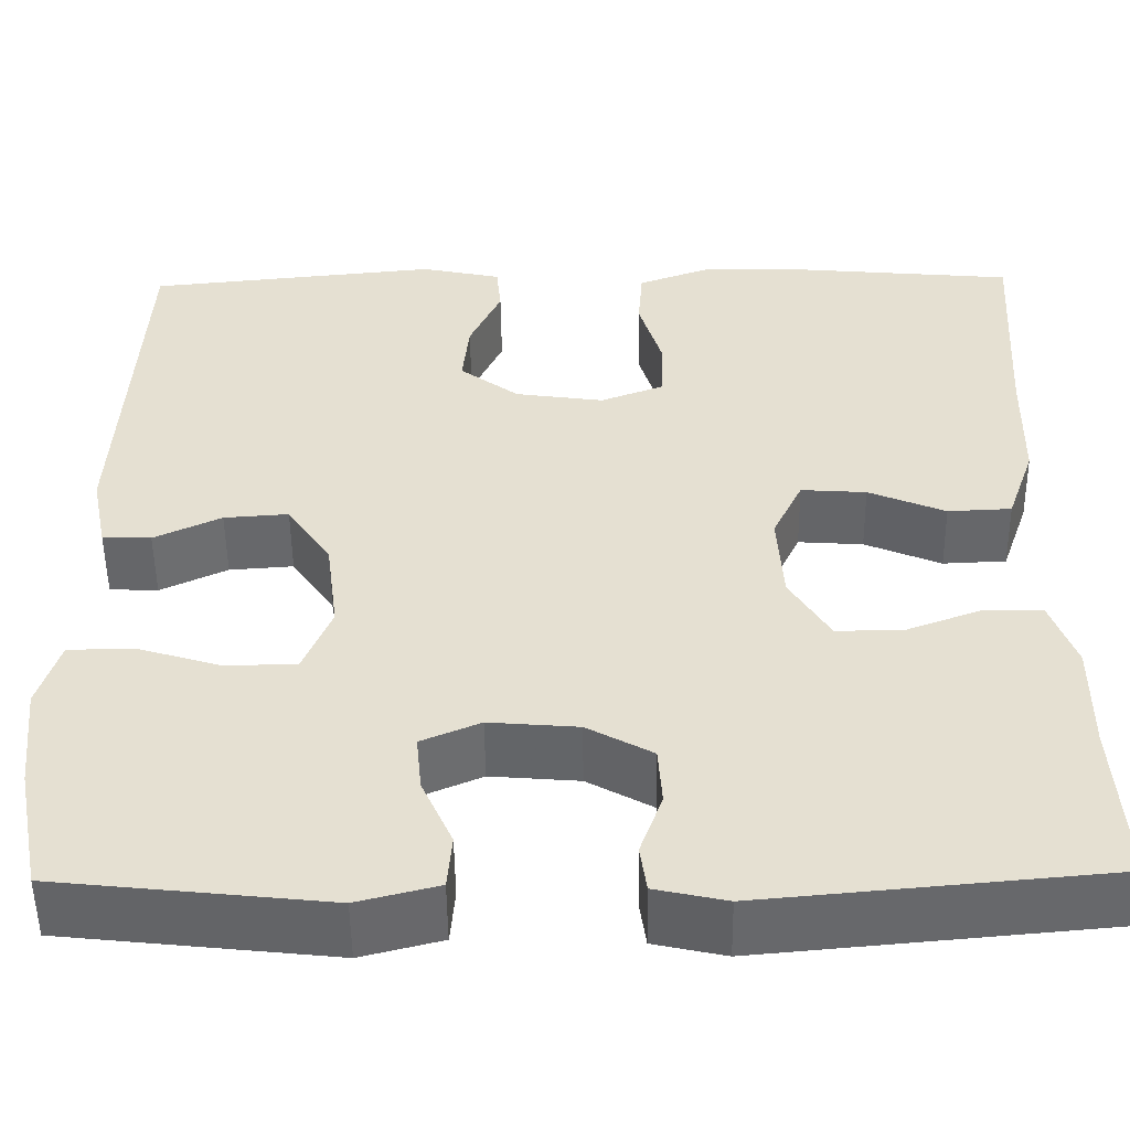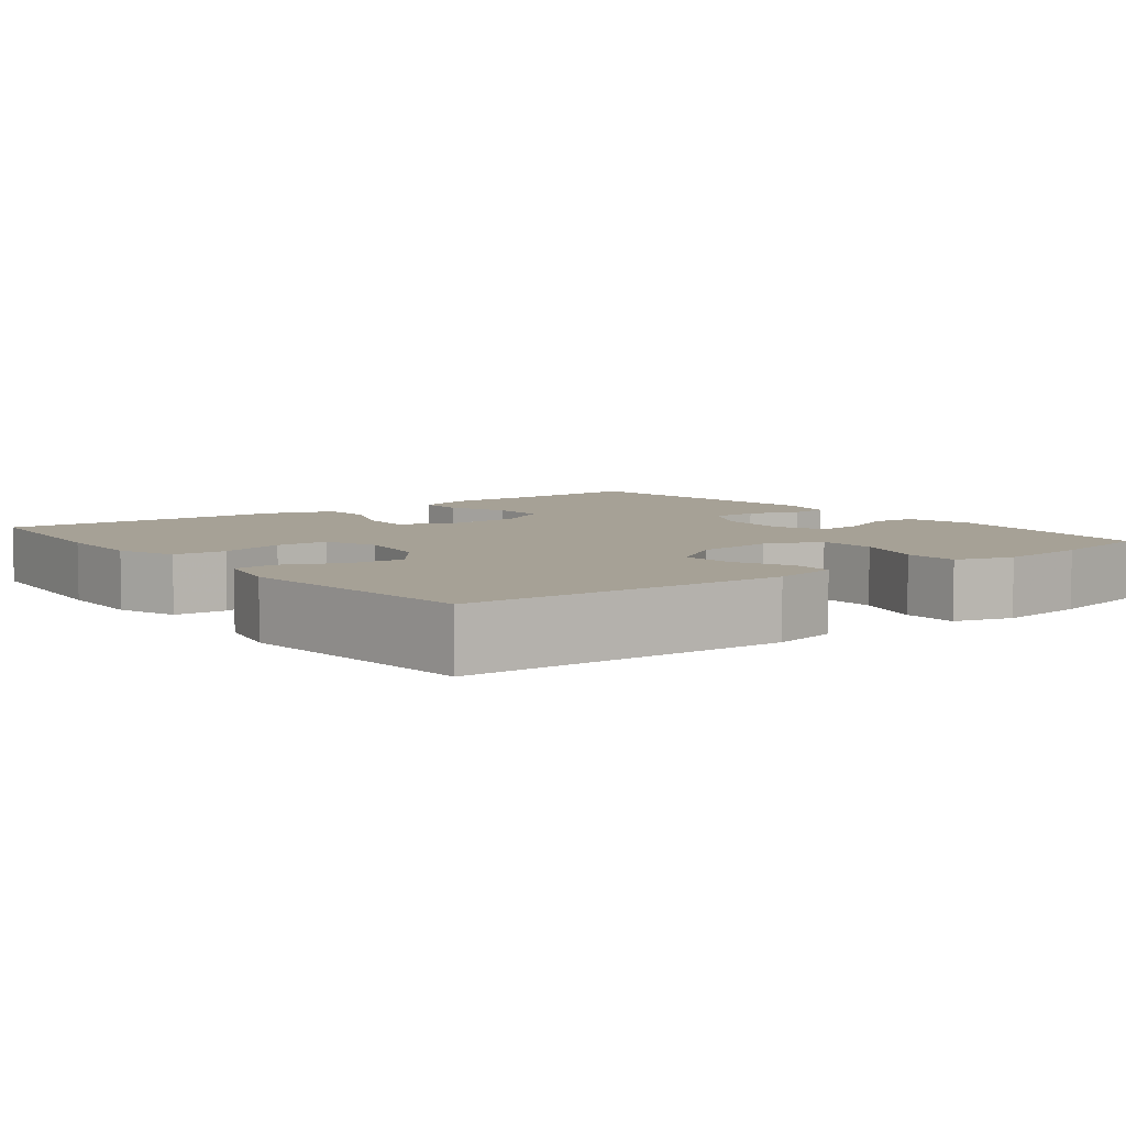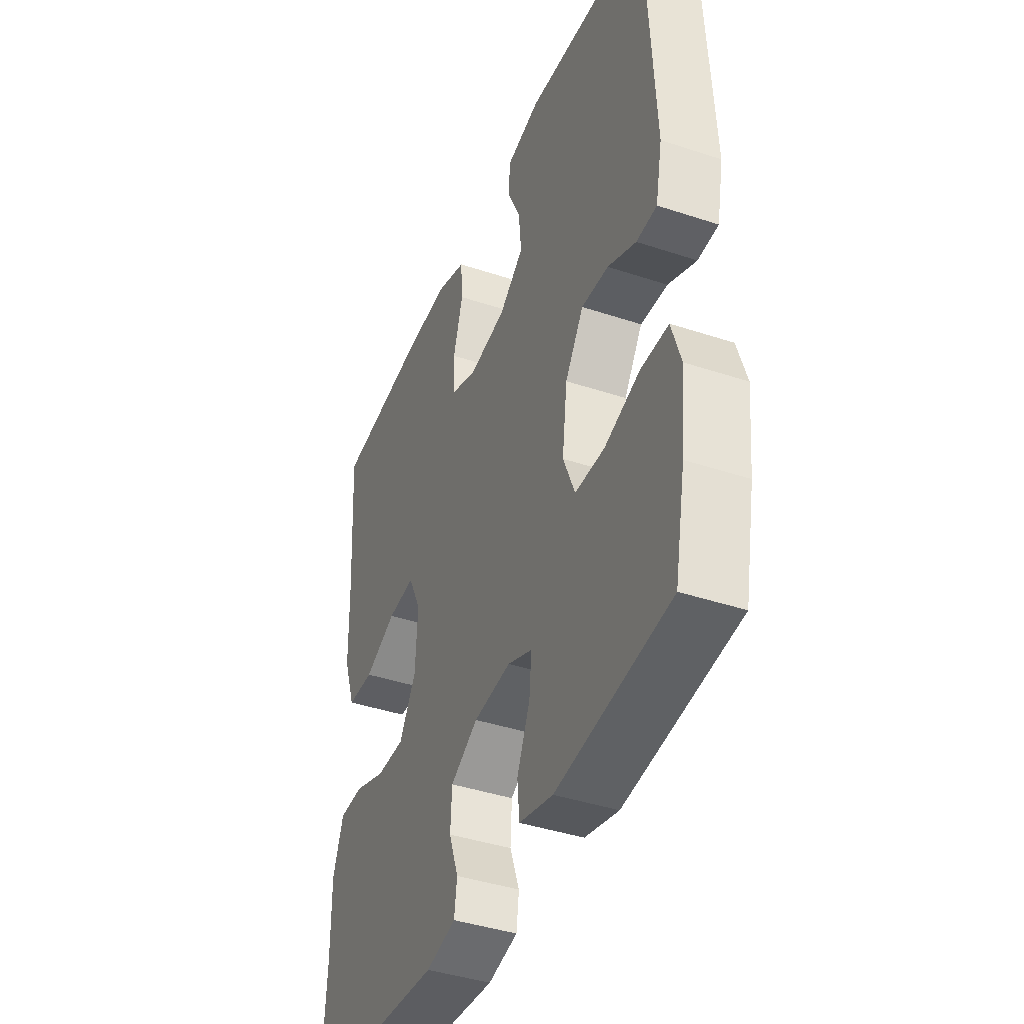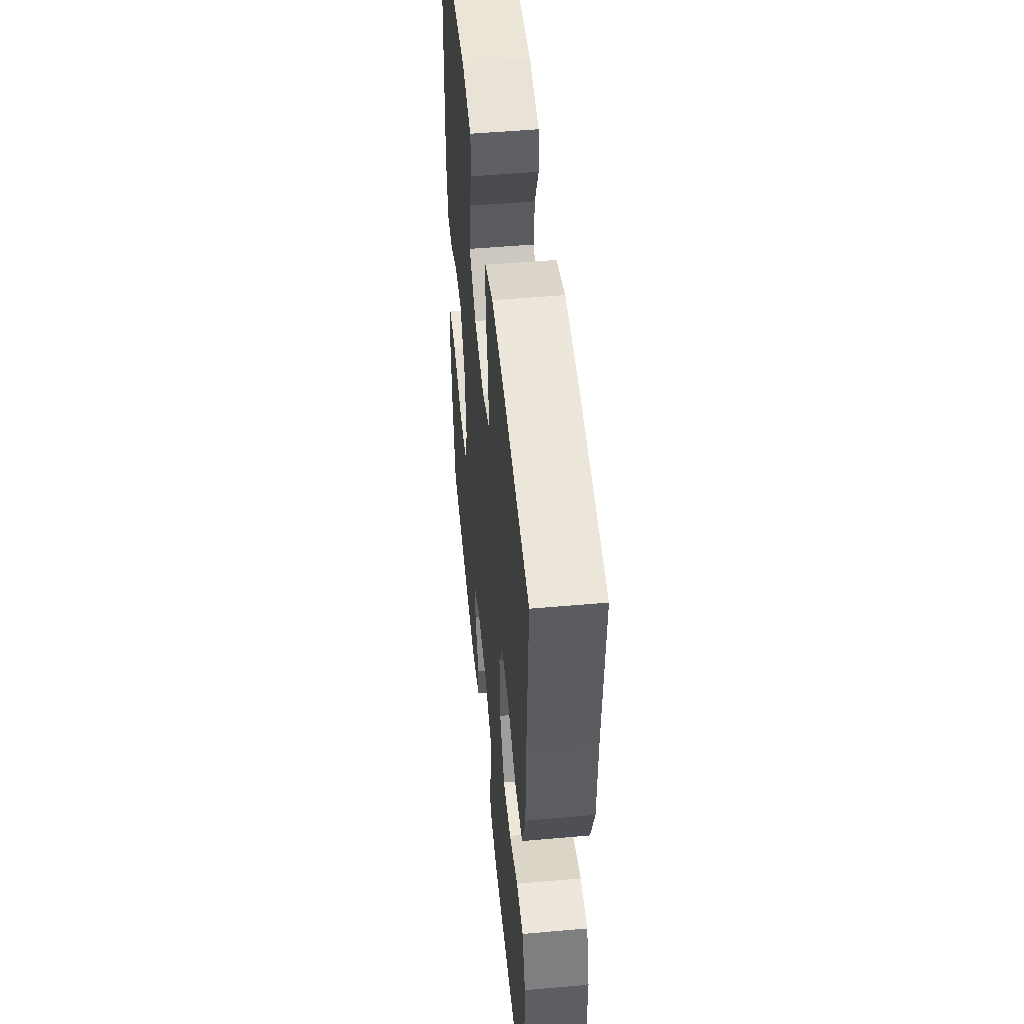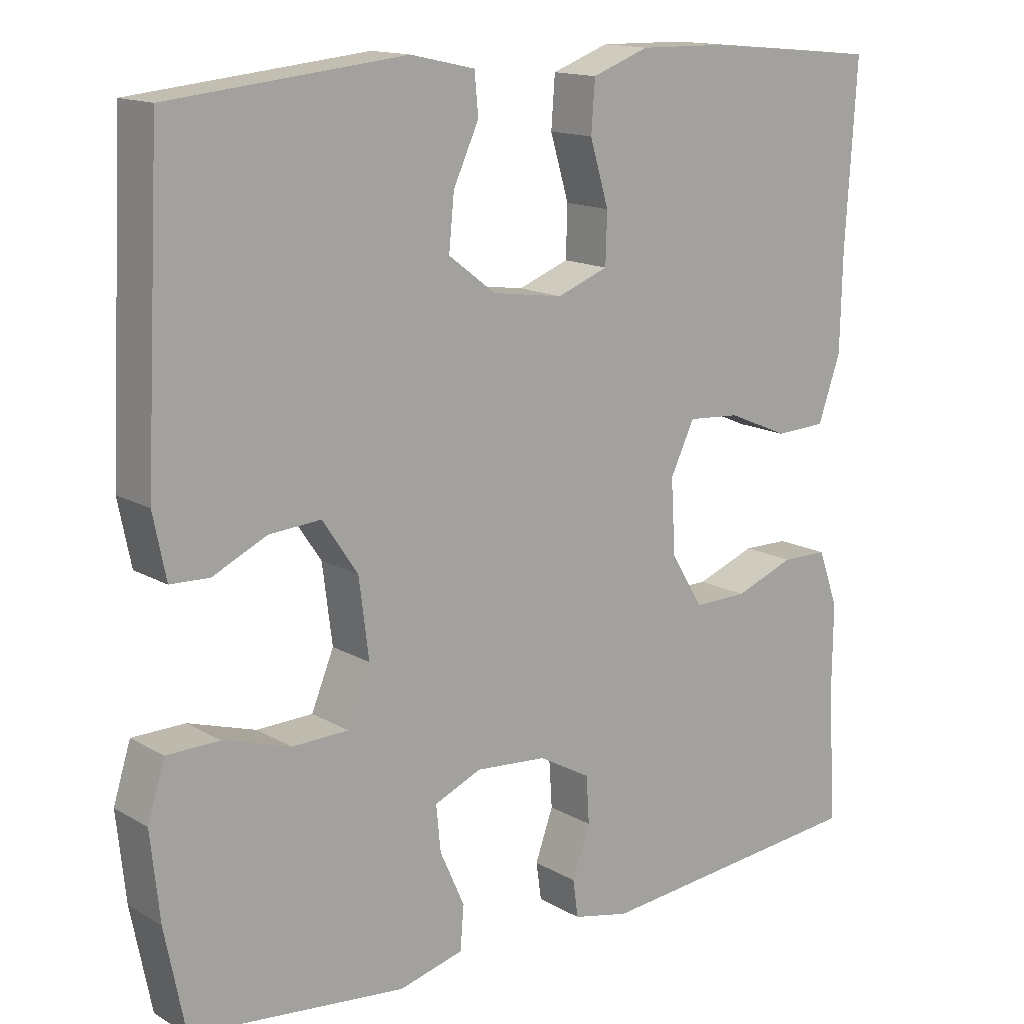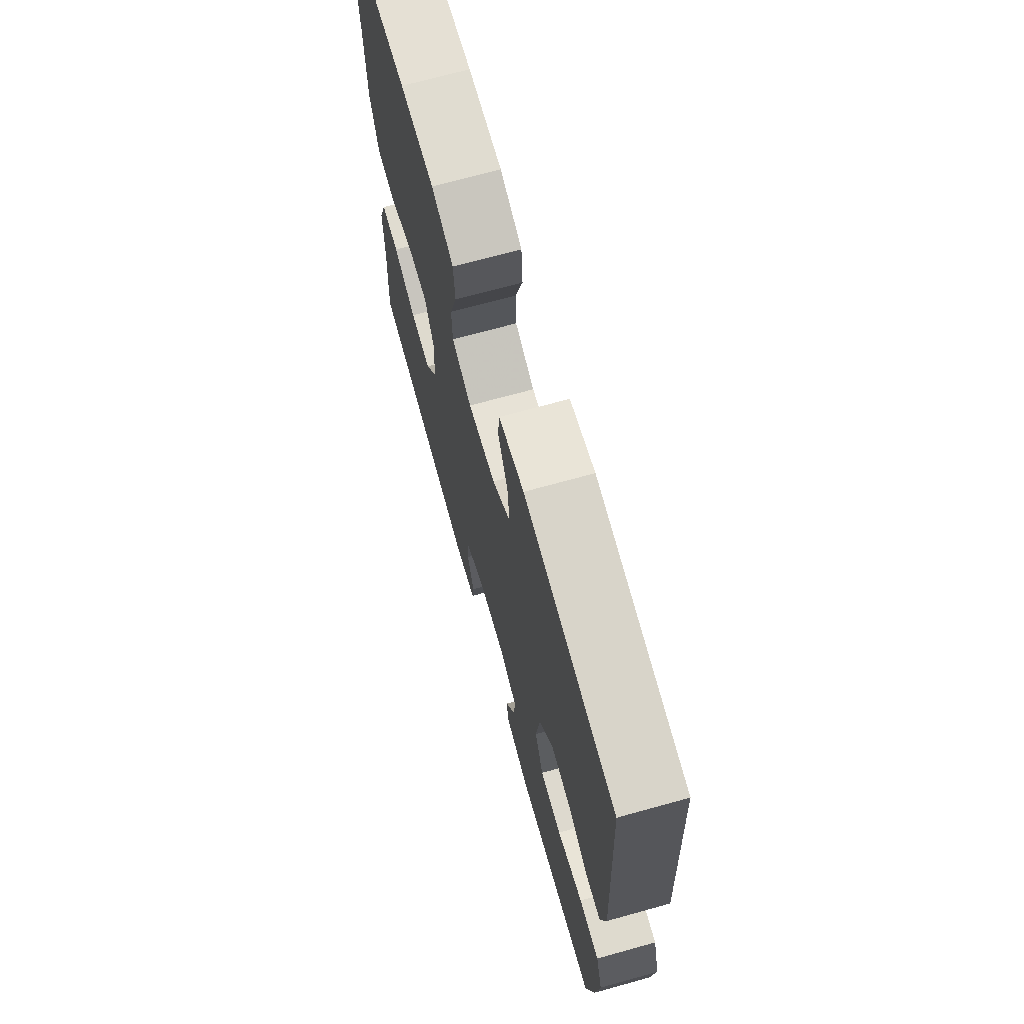
<metadata>
{"format":"obj","ext":"obj","renderer":"f3d","projection":"perspective","resolution":1024,"background":"white","views":[{"elev":-52.0,"azim":-179.3,"up":"+Z"},{"elev":6.2,"azim":52.4,"up":"+Y"},{"elev":-41.4,"azim":68.1,"up":"+Z"},{"elev":50.6,"azim":-95.5,"up":"+Z"},{"elev":14.7,"azim":140.9,"up":"+Z"},{"elev":70.4,"azim":74.5,"up":"+Z"}]}
</metadata>
<code>
v -0.5 0.07 -0.5
v -0.489 0.07 -0.32
v -0.49 0.07 -0.202
v -0.463 0.07 -0.127
v -0.401 0.07 -0.126
v -0.321 0.07 -0.156
v -0.249 0.07 -0.157
v -0.206 0.07 -0.086
v -0.2 0.07 0.013
v -0.232 0.07 0.08
v -0.302 0.07 0.075
v -0.384 0.07 0.04
v -0.452 0.07 0.043
v -0.482 0.07 0.129
v -0.485 0.07 0.261
v -0.5 0.07 0.5
v -0.265 0.07 0.522
v -0.148 0.07 0.524
v -0.072 0.07 0.496
v -0.067 0.07 0.429
v -0.092 0.07 0.345
v -0.09 0.07 0.278
v -0.022 0.07 0.252
v 0.073 0.07 0.266
v 0.136 0.07 0.314
v 0.129 0.07 0.385
v 0.095 0.07 0.459
v 0.1 0.07 0.513
v 0.186 0.07 0.532
v 0.5 0.07 0.5
v 0.521 0.07 0.093
v 0.504 0.07 0.009
v 0.452 0.07 0.007
v 0.38 0.07 0.041
v 0.311 0.07 0.046
v 0.264 0.07 -0.024
v 0.251 0.07 -0.127
v 0.281 0.07 -0.2
v 0.356 0.07 -0.202
v 0.446 0.07 -0.174
v 0.516 0.07 -0.175
v 0.539 0.07 -0.249
v 0.527 0.07 -0.364
v 0.5 0.07 -0.5
v 0.212 0.07 -0.532
v 0.126 0.07 -0.51
v 0.121 0.07 -0.452
v 0.154 0.07 -0.378
v 0.16 0.07 -0.317
v 0.097 0.07 -0.29
v 0.002 0.07 -0.298
v -0.068 0.07 -0.337
v -0.072 0.07 -0.4
v -0.048 0.07 -0.467
v -0.055 0.07 -0.517
v -0.131 0.07 -0.534
v -0.5 0 -0.5
v -0.489 0 -0.32
v -0.49 0 -0.202
v -0.463 0 -0.127
v -0.401 0 -0.126
v -0.321 0 -0.156
v -0.249 0 -0.157
v -0.206 0 -0.086
v -0.2 0 0.013
v -0.232 0 0.08
v -0.302 0 0.075
v -0.384 0 0.04
v -0.452 0 0.043
v -0.482 0 0.129
v -0.485 0 0.261
v -0.5 0 0.5
v -0.265 0 0.522
v -0.148 0 0.524
v -0.072 0 0.496
v -0.067 0 0.429
v -0.092 0 0.345
v -0.09 0 0.278
v -0.022 0 0.252
v 0.073 0 0.266
v 0.136 0 0.314
v 0.129 0 0.385
v 0.095 0 0.459
v 0.1 0 0.513
v 0.186 0 0.532
v 0.5 0 0.5
v 0.521 0 0.093
v 0.504 0 0.009
v 0.452 0 0.007
v 0.38 0 0.041
v 0.311 0 0.046
v 0.264 0 -0.024
v 0.251 0 -0.127
v 0.281 0 -0.2
v 0.356 0 -0.202
v 0.446 0 -0.174
v 0.516 0 -0.175
v 0.539 0 -0.249
v 0.527 0 -0.364
v 0.5 0 -0.5
v 0.212 0 -0.532
v 0.126 0 -0.51
v 0.121 0 -0.452
v 0.154 0 -0.378
v 0.16 0 -0.317
v 0.097 0 -0.29
v 0.002 0 -0.298
v -0.068 0 -0.337
v -0.072 0 -0.4
v -0.048 0 -0.467
v -0.055 0 -0.517
v -0.131 0 -0.534
f 56 1 2
f 55 56 2
f 54 55 2
f 53 54 2
f 4 5 6
f 3 4 6
f 2 3 6
f 53 2 6
f 52 53 6
f 51 52 6 7
f 50 51 7 8
f 49 50 8 9
f 46 47 48
f 45 46 48
f 44 45 48
f 43 44 48
f 42 43 48
f 41 42 48
f 40 41 48
f 39 40 48
f 38 39 48 49
f 49 9 10
f 38 49 10
f 37 38 10
f 32 33 34
f 31 32 34
f 30 31 34
f 29 30 34
f 28 29 34
f 27 28 34
f 26 27 34
f 25 26 34 35
f 24 25 35 36
f 19 20 21
f 18 19 21
f 17 18 21
f 16 17 21
f 15 16 21
f 15 21 22
f 14 15 22
f 13 14 22
f 12 13 22
f 11 12 22
f 10 11 22 23
f 24 36 37
f 23 24 37
f 10 23 37
f 58 57 112
f 58 112 111
f 58 111 110
f 58 110 109
f 62 61 60
f 62 60 59
f 62 59 58
f 62 58 109
f 62 109 108
f 63 62 108 107
f 64 63 107 106
f 65 64 106 105
f 104 103 102
f 104 102 101
f 104 101 100
f 104 100 99
f 104 99 98
f 104 98 97
f 104 97 96
f 104 96 95
f 105 104 95 94
f 66 65 105
f 66 105 94
f 66 94 93
f 90 89 88
f 90 88 87
f 90 87 86
f 90 86 85
f 90 85 84
f 90 84 83
f 90 83 82
f 91 90 82 81
f 92 91 81 80
f 77 76 75
f 77 75 74
f 77 74 73
f 77 73 72
f 77 72 71
f 78 77 71
f 78 71 70
f 78 70 69
f 78 69 68
f 78 68 67
f 79 78 67 66
f 93 92 80
f 93 80 79
f 93 79 66
f 1 57 58 2
f 2 58 59 3
f 3 59 60 4
f 4 60 61 5
f 5 61 62 6
f 6 62 63 7
f 7 63 64 8
f 8 64 65 9
f 9 65 66 10
f 10 66 67 11
f 11 67 68 12
f 12 68 69 13
f 13 69 70 14
f 14 70 71 15
f 15 71 72 16
f 16 72 73 17
f 17 73 74 18
f 18 74 75 19
f 19 75 76 20
f 20 76 77 21
f 21 77 78 22
f 22 78 79 23
f 23 79 80 24
f 24 80 81 25
f 25 81 82 26
f 26 82 83 27
f 27 83 84 28
f 28 84 85 29
f 29 85 86 30
f 30 86 87 31
f 31 87 88 32
f 32 88 89 33
f 33 89 90 34
f 34 90 91 35
f 35 91 92 36
f 36 92 93 37
f 37 93 94 38
f 38 94 95 39
f 39 95 96 40
f 40 96 97 41
f 41 97 98 42
f 42 98 99 43
f 43 99 100 44
f 44 100 101 45
f 45 101 102 46
f 46 102 103 47
f 47 103 104 48
f 48 104 105 49
f 49 105 106 50
f 50 106 107 51
f 51 107 108 52
f 52 108 109 53
f 53 109 110 54
f 54 110 111 55
f 55 111 112 56
f 56 112 57 1

</code>
